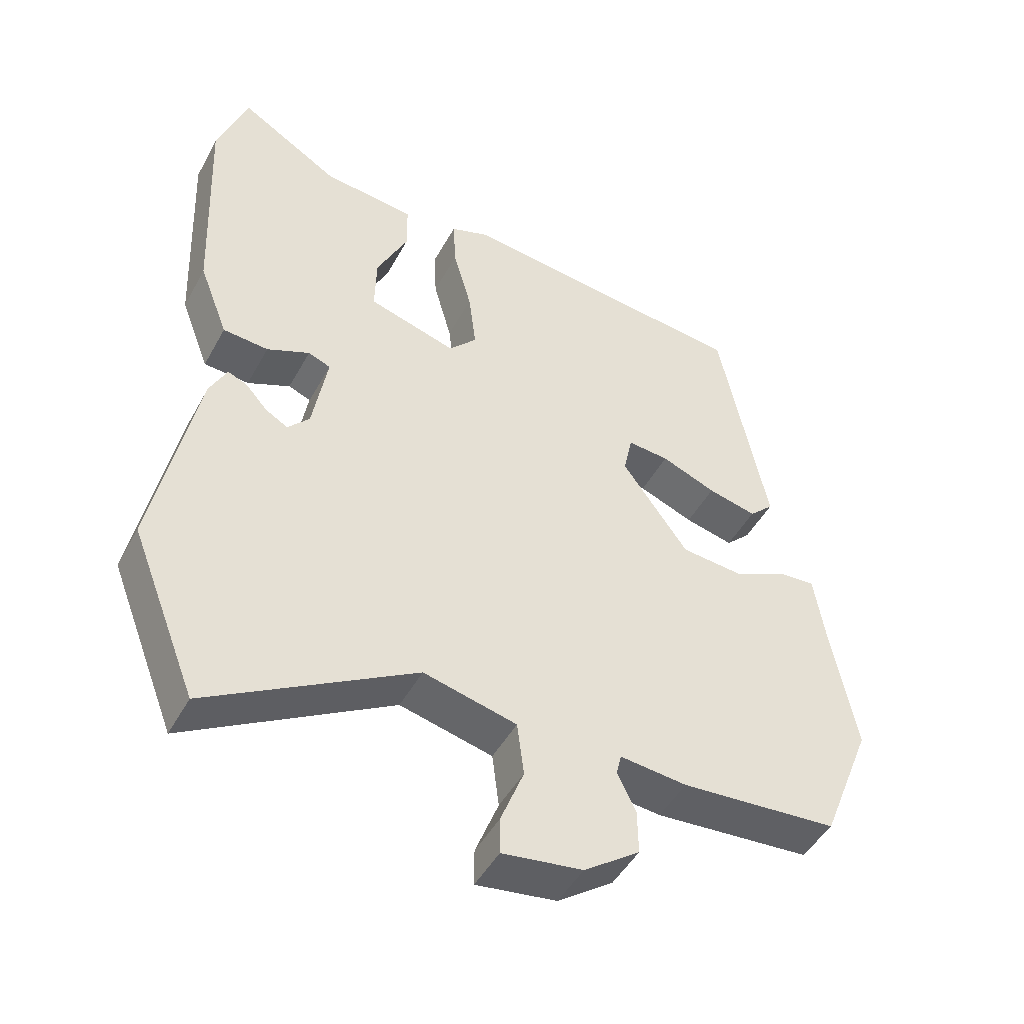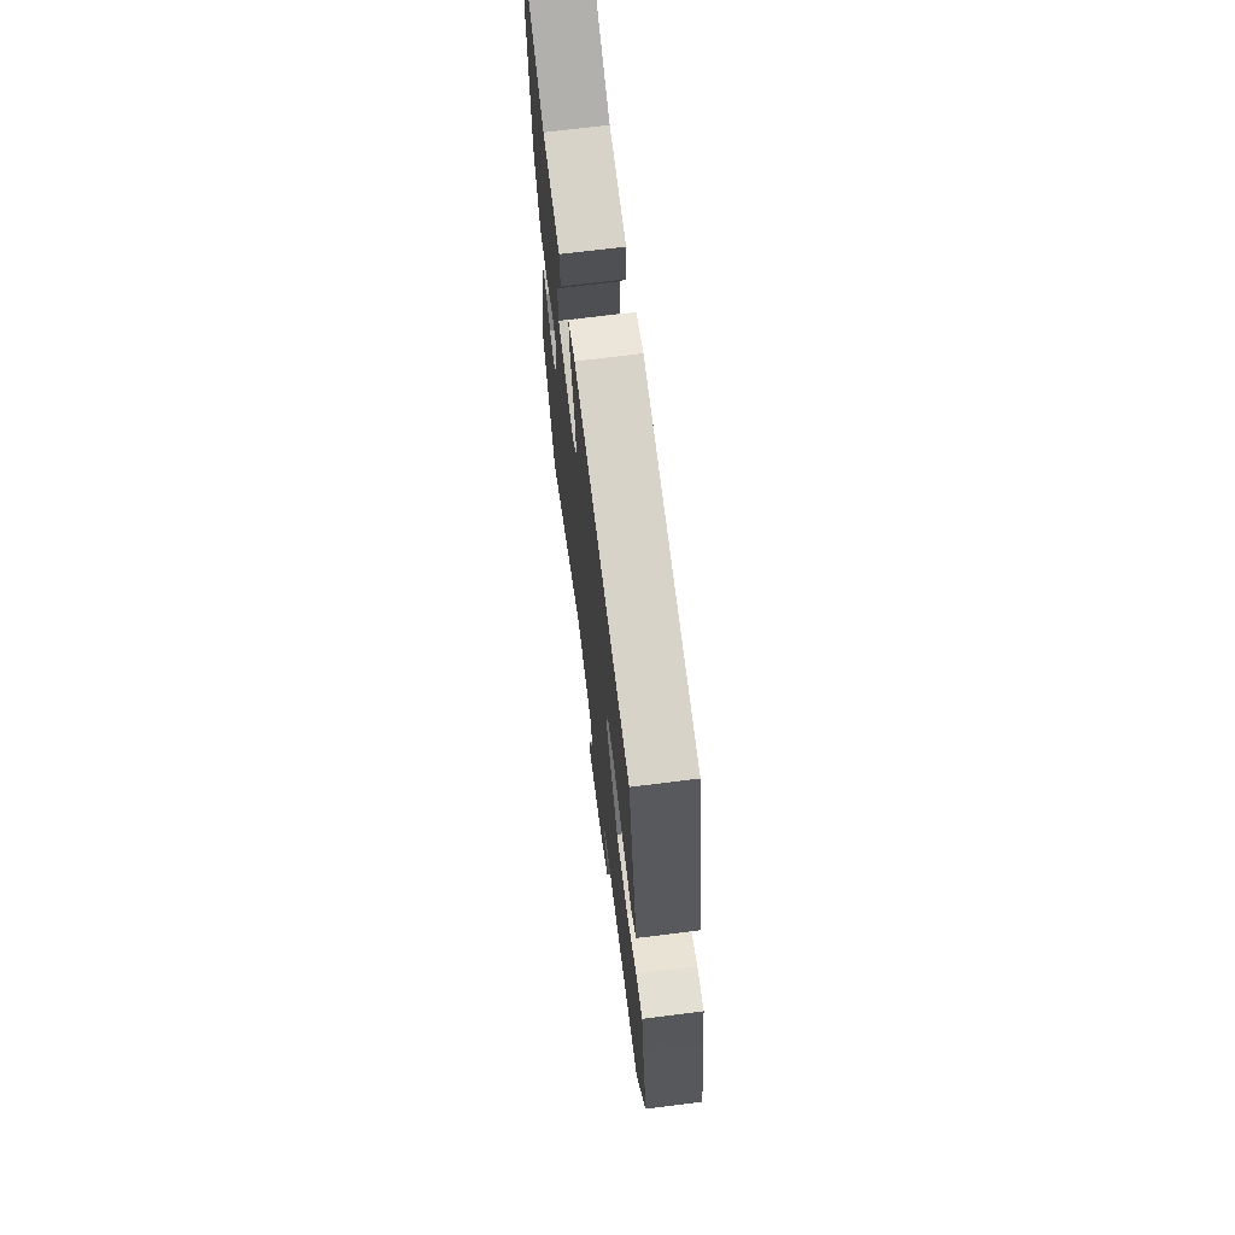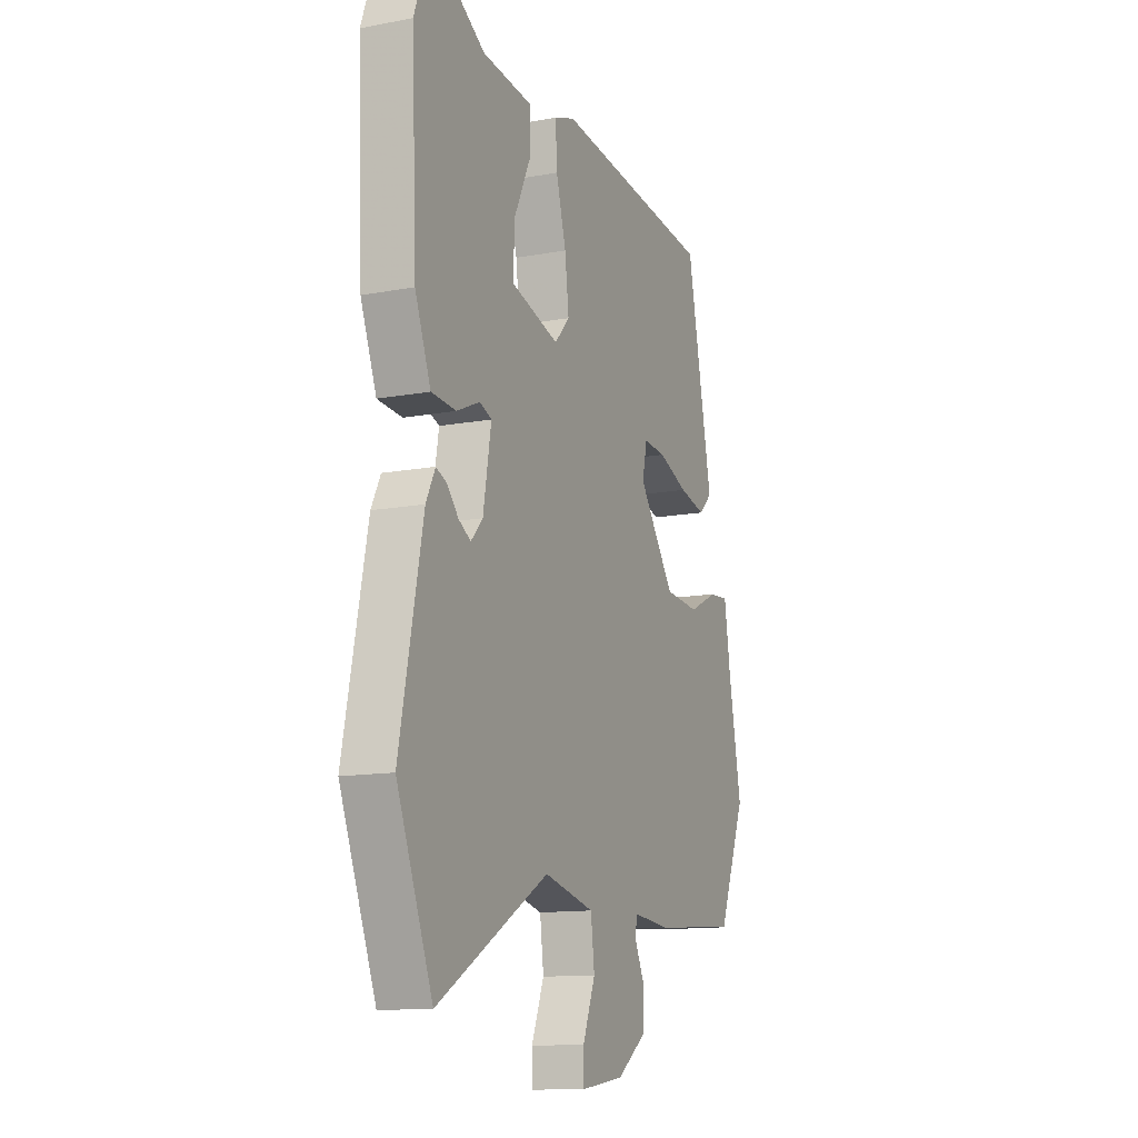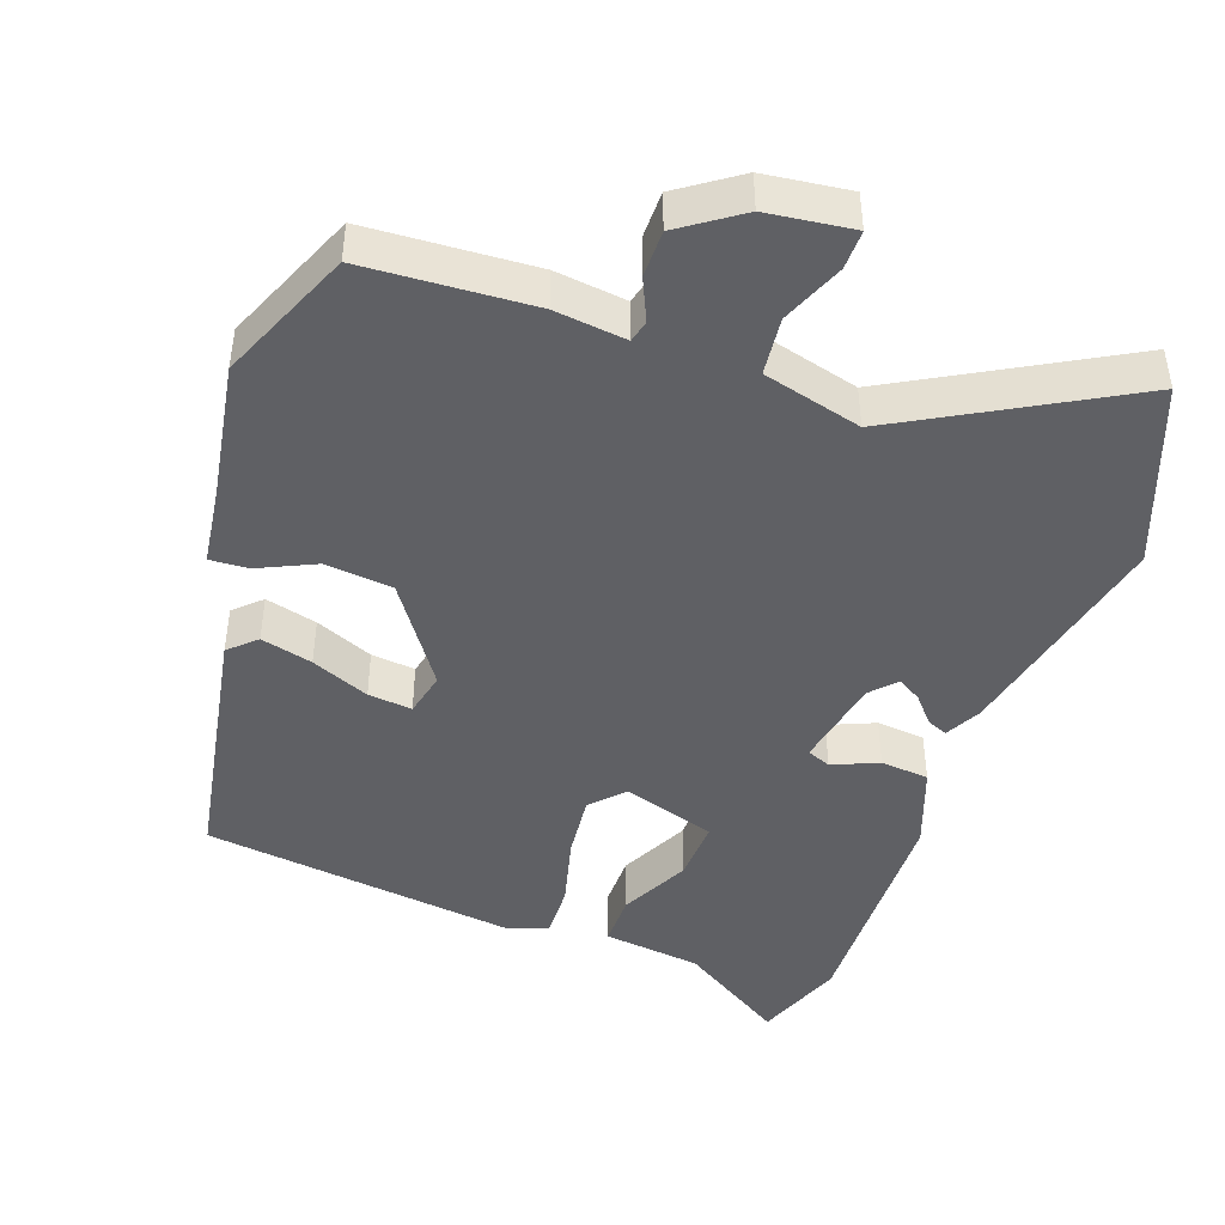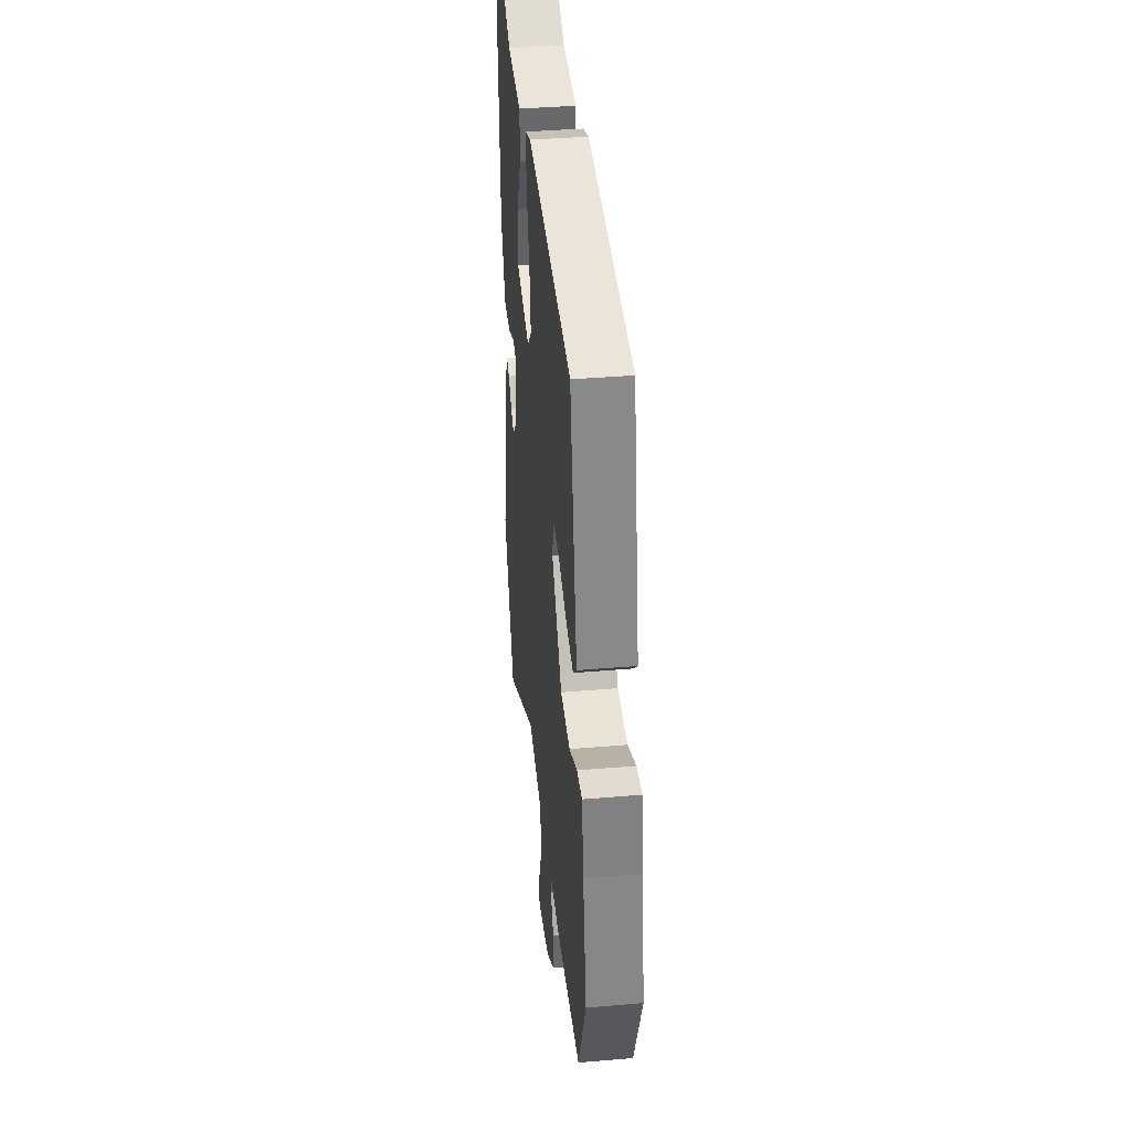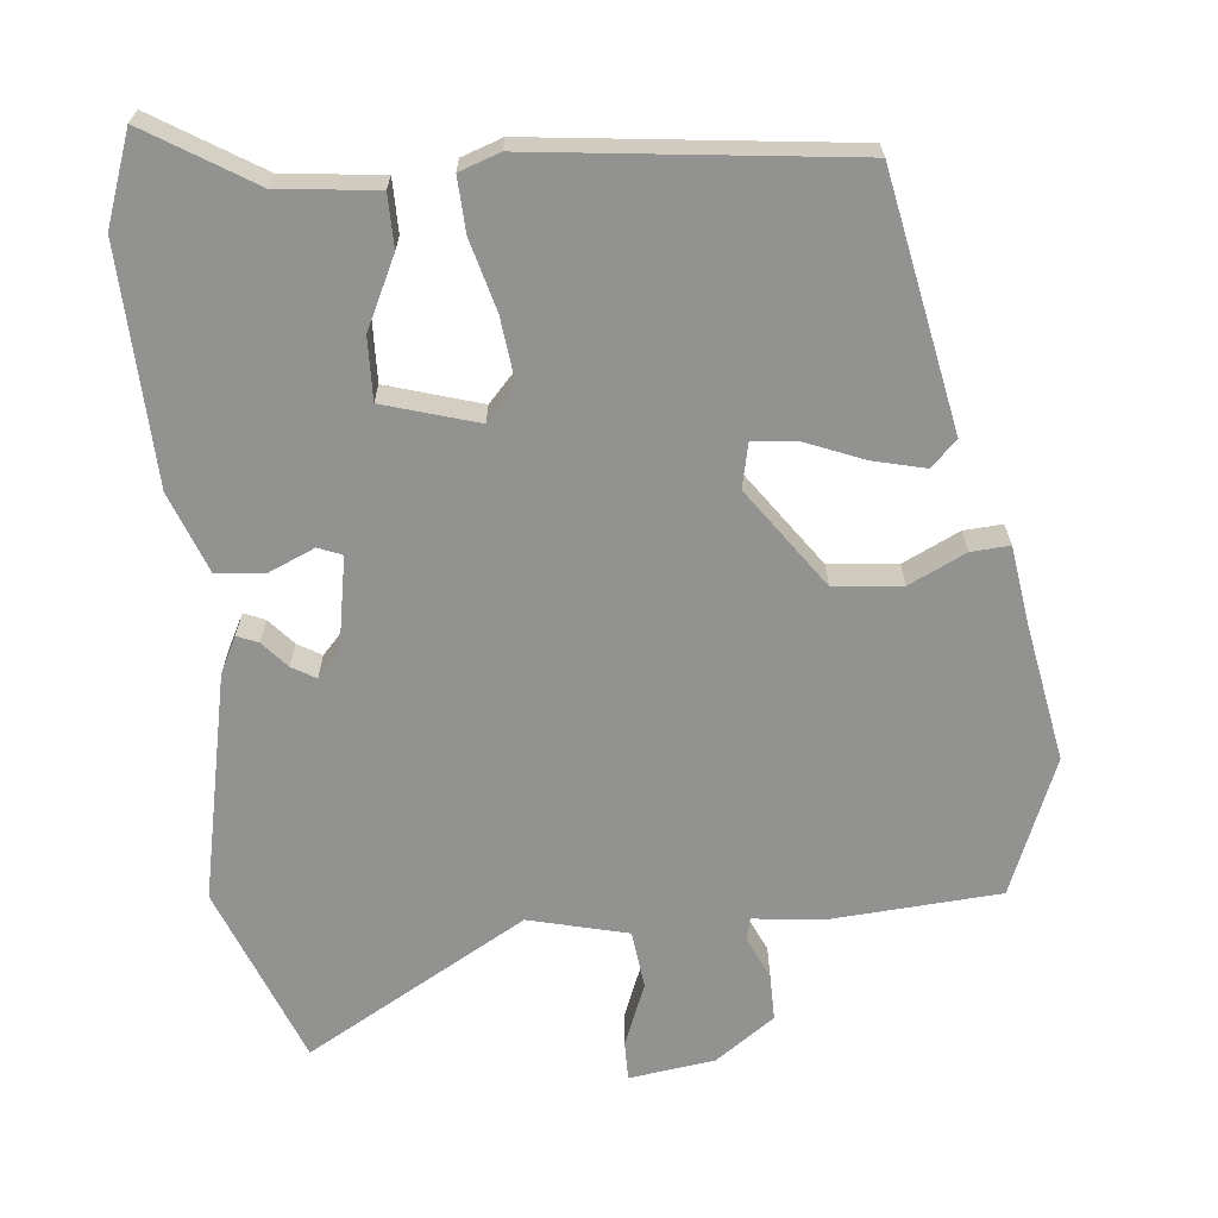
<metadata>
{"format":"obj","ext":"obj","renderer":"f3d","projection":"perspective","resolution":1024,"background":"white","views":[{"elev":-47.3,"azim":-27.6,"up":"+Z"},{"elev":70.5,"azim":82.8,"up":"+Z"},{"elev":-12.7,"azim":-66.5,"up":"+Z"},{"elev":-45.0,"azim":159.3,"up":"+Y"},{"elev":38.6,"azim":83.8,"up":"+Z"},{"elev":-66.3,"azim":5.2,"up":"+Y"}]}
</metadata>
<code>
v -0.432 0.07 -0.671
v -0.53 0.07 -0.424
v -0.467 0.07 -0.111
v -0.442 0.07 -0.061
v -0.413 0.07 -0.073
v -0.381 0.07 -0.109
v -0.348 0.07 -0.128
v -0.316 0.07 -0.093
v -0.294 0.07 0.034
v -0.327 0.07 0.047
v -0.39 0.07 0.019
v -0.457 0.07 0.024
v -0.5 0.07 0.136
v -0.514 0.07 0.46
v -0.47 0.07 0.585
v -0.322 0.07 0.495
v -0.186 0.07 0.481
v -0.185 0.07 0.408
v -0.231 0.07 0.311
v -0.233 0.07 0.225
v -0.103 0.07 0.187
v -0.062 0.07 0.232
v -0.073 0.07 0.321
v -0.1 0.07 0.419
v -0.104 0.07 0.494
v -0.048 0.07 0.514
v 0.388 0.07 0.467
v 0.458 0.07 0.117
v 0.422 0.07 0.082
v 0.35 0.07 0.099
v 0.269 0.07 0.131
v 0.208 0.07 0.136
v 0.195 0.07 0.075
v 0.293 0.07 -0.061
v 0.387 0.07 -0.069
v 0.465 0.07 -0.031
v 0.518 0.07 -0.027
v 0.535 0.07 -0.138
v 0.57 0.07 -0.324
v 0.495 0.07 -0.512
v 0.263 0.07 -0.53
v 0.164 0.07 -0.52
v 0.157 0.07 -0.551
v 0.184 0.07 -0.608
v 0.185 0.07 -0.673
v 0.103 0.07 -0.732
v -0.015 0.07 -0.749
v -0.015 0.07 -0.695
v 0.019 0.07 -0.608
v 0.009 0.07 -0.528
v -0.128 0.07 -0.495
v -0.432 0 -0.671
v -0.53 0 -0.424
v -0.467 0 -0.111
v -0.442 0 -0.061
v -0.413 0 -0.073
v -0.381 0 -0.109
v -0.348 0 -0.128
v -0.316 0 -0.093
v -0.294 0 0.034
v -0.327 0 0.047
v -0.39 0 0.019
v -0.457 0 0.024
v -0.5 0 0.136
v -0.514 0 0.46
v -0.47 0 0.585
v -0.322 0 0.495
v -0.186 0 0.481
v -0.185 0 0.408
v -0.231 0 0.311
v -0.233 0 0.225
v -0.103 0 0.187
v -0.062 0 0.232
v -0.073 0 0.321
v -0.1 0 0.419
v -0.104 0 0.494
v -0.048 0 0.514
v 0.388 0 0.467
v 0.458 0 0.117
v 0.422 0 0.082
v 0.35 0 0.099
v 0.269 0 0.131
v 0.208 0 0.136
v 0.195 0 0.075
v 0.293 0 -0.061
v 0.387 0 -0.069
v 0.465 0 -0.031
v 0.518 0 -0.027
v 0.535 0 -0.138
v 0.57 0 -0.324
v 0.495 0 -0.512
v 0.263 0 -0.53
v 0.164 0 -0.52
v 0.157 0 -0.551
v 0.184 0 -0.608
v 0.185 0 -0.673
v 0.103 0 -0.732
v -0.015 0 -0.749
v -0.015 0 -0.695
v 0.019 0 -0.608
v 0.009 0 -0.528
v -0.128 0 -0.495
f 46 47 48 49
f 46 49 50
f 43 44 45 46
f 42 43 46 50
f 39 40 41 42
f 38 39 42 50
f 35 36 37 38
f 34 35 38 50
f 33 34 50 51
f 28 29 30 31
f 28 31 32
f 27 28 32
f 26 27 32
f 23 24 25 26
f 22 23 26 32
f 21 22 32 33
f 16 17 18 19
f 16 19 20
f 15 16 20
f 14 15 20
f 13 14 20
f 10 11 12 13
f 9 10 13 20
f 8 9 20 21
f 3 4 5 6
f 3 6 7
f 2 3 7
f 1 2 7 8
f 21 33 51
f 1 8 21 51
f 100 99 98 97
f 101 100 97
f 97 96 95 94
f 101 97 94 93
f 93 92 91 90
f 101 93 90 89
f 89 88 87 86
f 101 89 86 85
f 102 101 85 84
f 82 81 80 79
f 83 82 79
f 83 79 78
f 83 78 77
f 77 76 75 74
f 83 77 74 73
f 84 83 73 72
f 70 69 68 67
f 71 70 67
f 71 67 66
f 71 66 65
f 71 65 64
f 64 63 62 61
f 71 64 61 60
f 72 71 60 59
f 57 56 55 54
f 58 57 54
f 58 54 53
f 59 58 53 52
f 102 84 72
f 102 72 59 52
f 1 52 53 2
f 2 53 54 3
f 3 54 55 4
f 4 55 56 5
f 5 56 57 6
f 6 57 58 7
f 7 58 59 8
f 8 59 60 9
f 9 60 61 10
f 10 61 62 11
f 11 62 63 12
f 12 63 64 13
f 13 64 65 14
f 14 65 66 15
f 15 66 67 16
f 16 67 68 17
f 17 68 69 18
f 18 69 70 19
f 19 70 71 20
f 20 71 72 21
f 21 72 73 22
f 22 73 74 23
f 23 74 75 24
f 24 75 76 25
f 25 76 77 26
f 26 77 78 27
f 27 78 79 28
f 28 79 80 29
f 29 80 81 30
f 30 81 82 31
f 31 82 83 32
f 32 83 84 33
f 33 84 85 34
f 34 85 86 35
f 35 86 87 36
f 36 87 88 37
f 37 88 89 38
f 38 89 90 39
f 39 90 91 40
f 40 91 92 41
f 41 92 93 42
f 42 93 94 43
f 43 94 95 44
f 44 95 96 45
f 45 96 97 46
f 46 97 98 47
f 47 98 99 48
f 48 99 100 49
f 49 100 101 50
f 50 101 102 51
f 51 102 52 1

</code>
